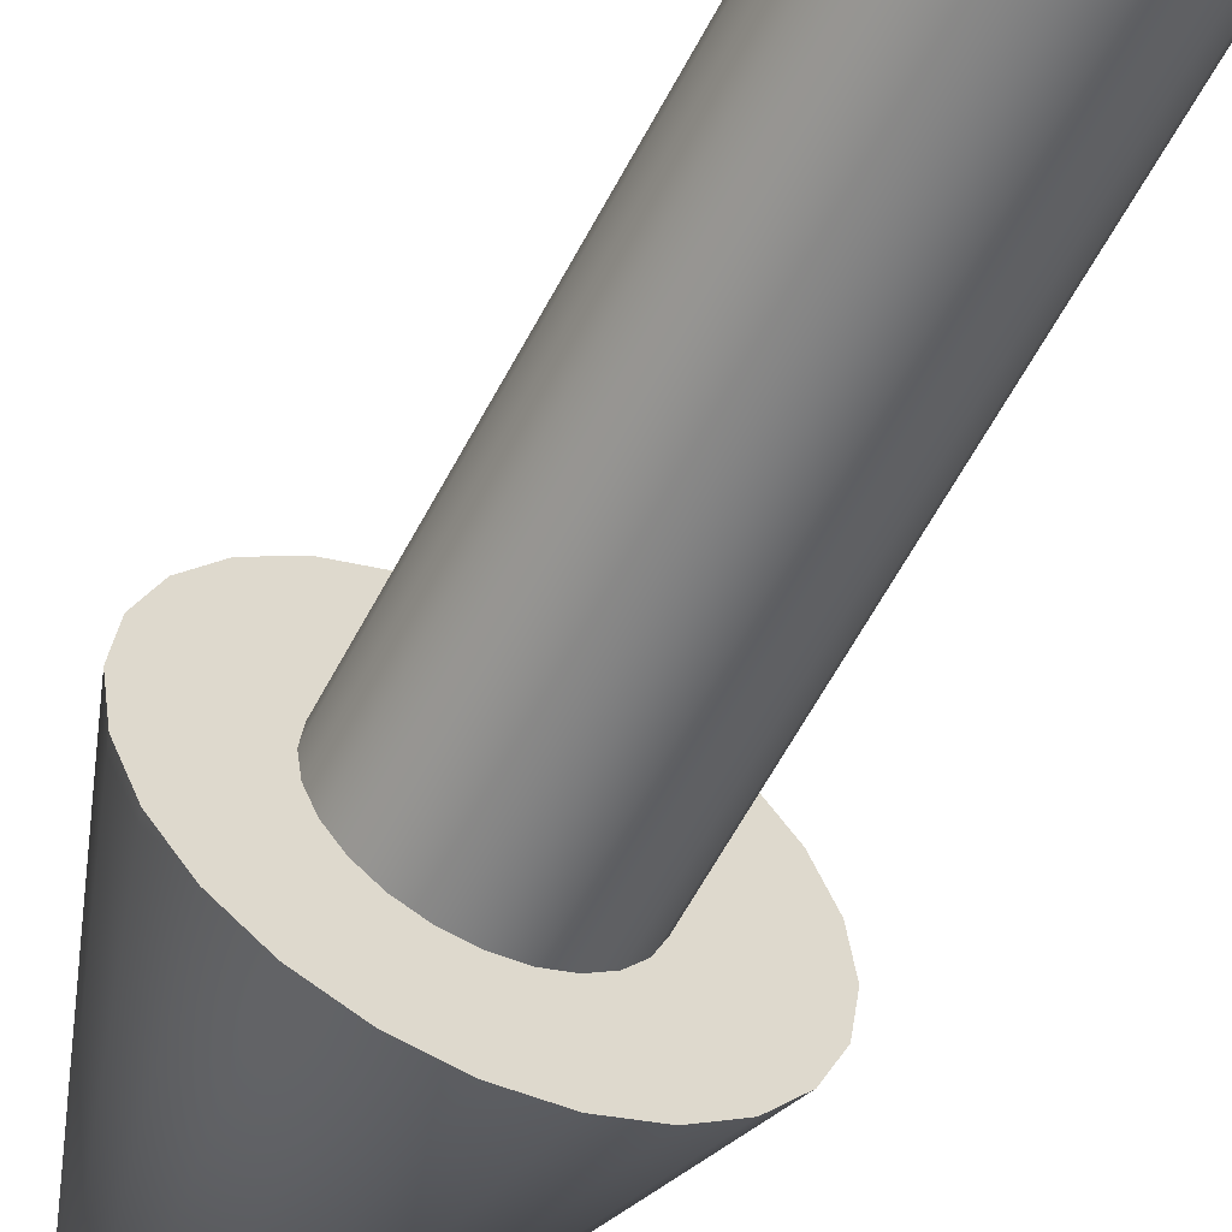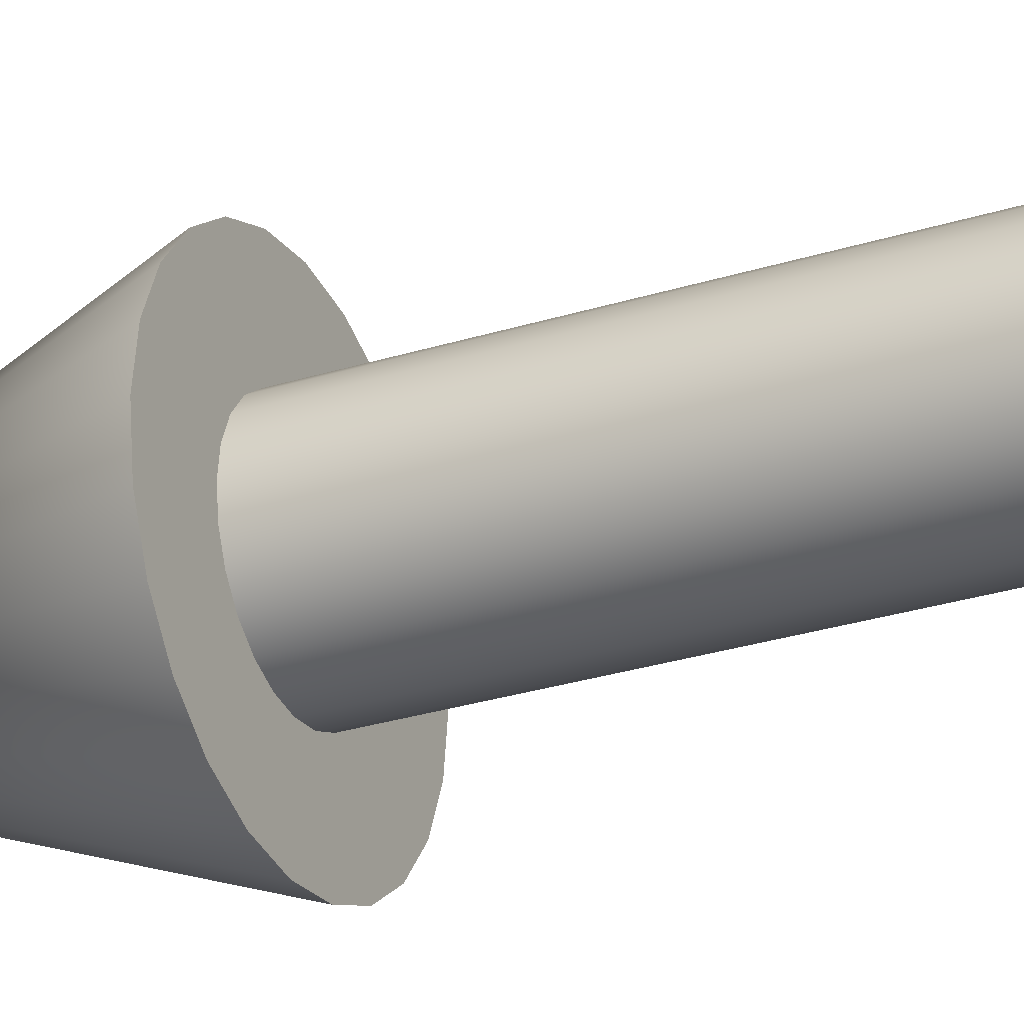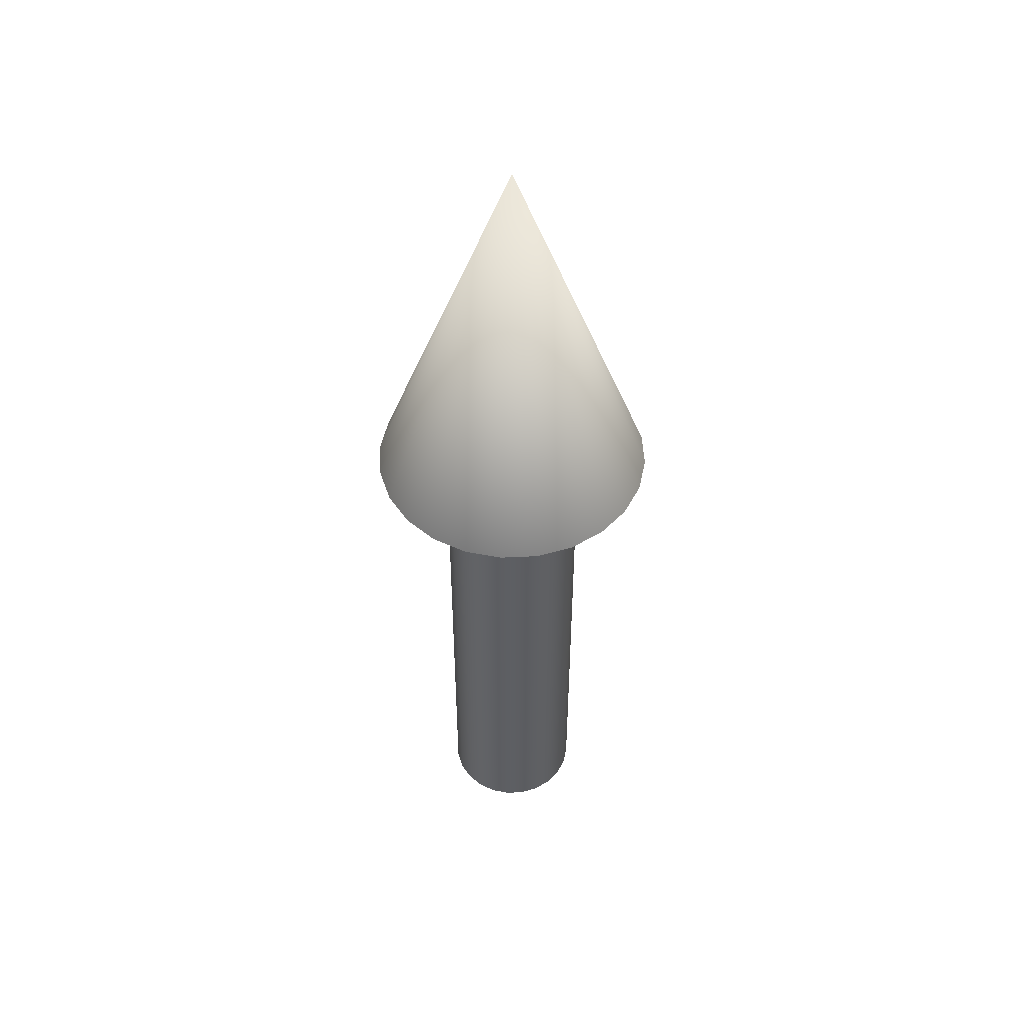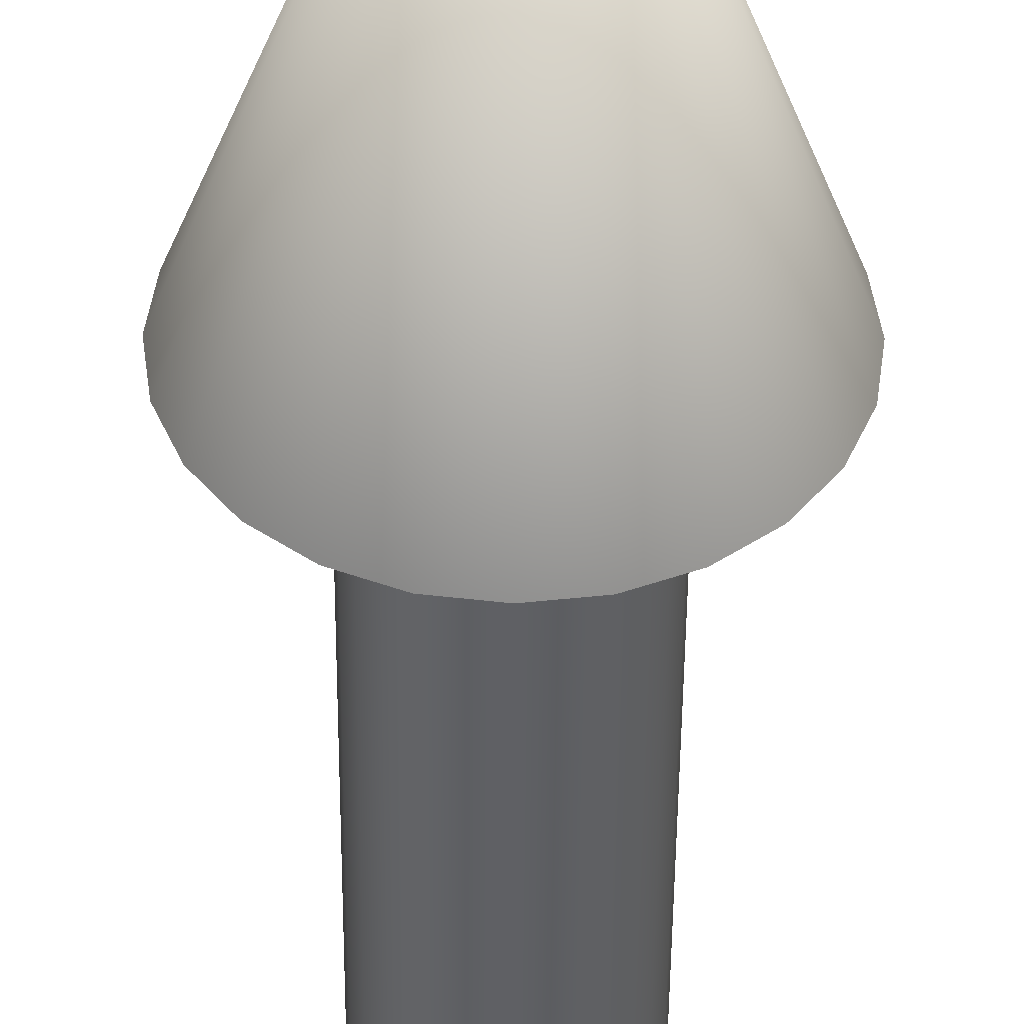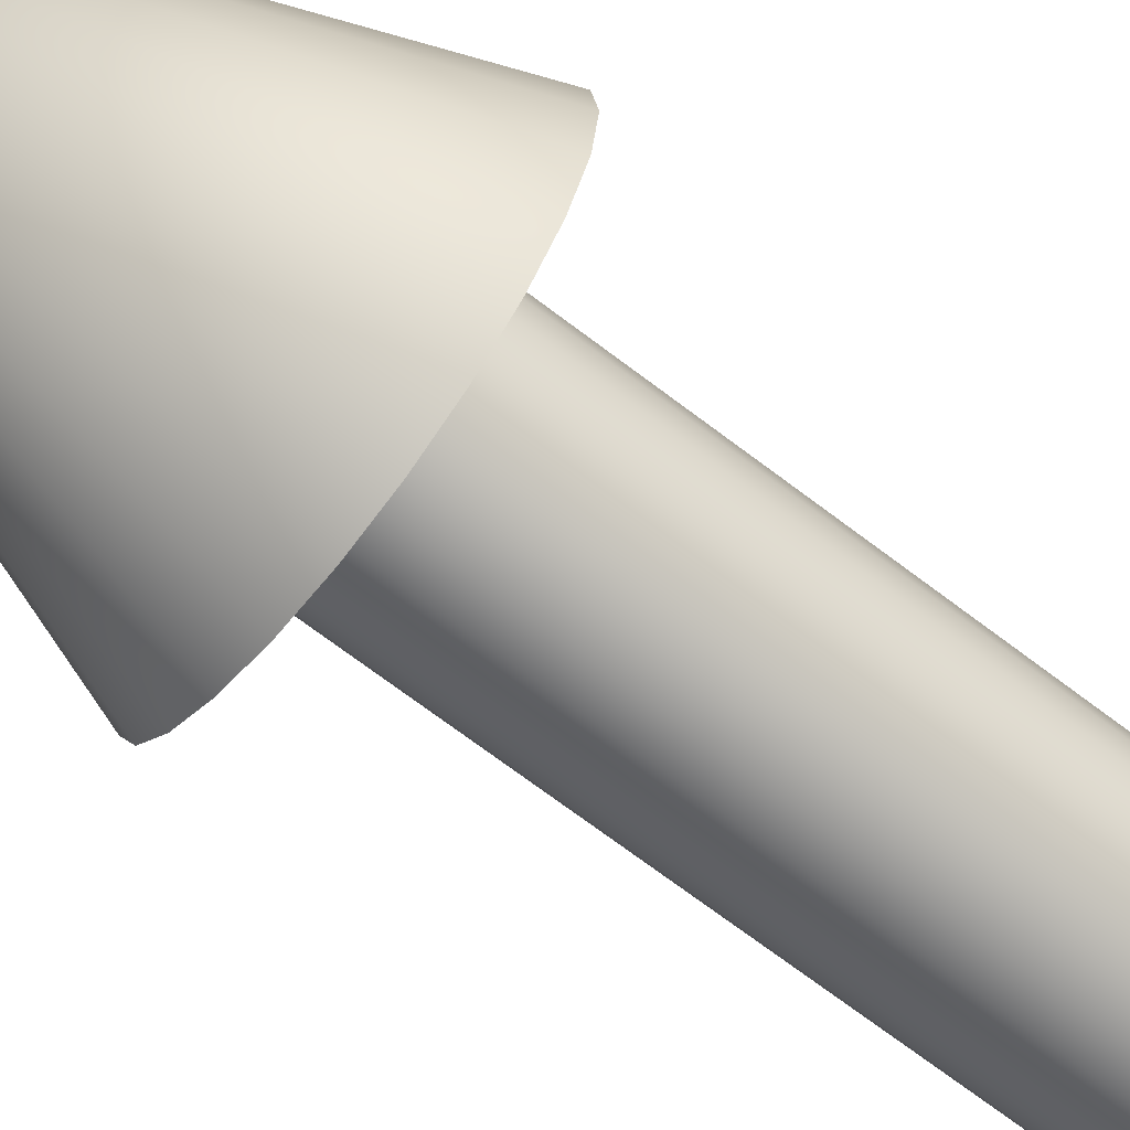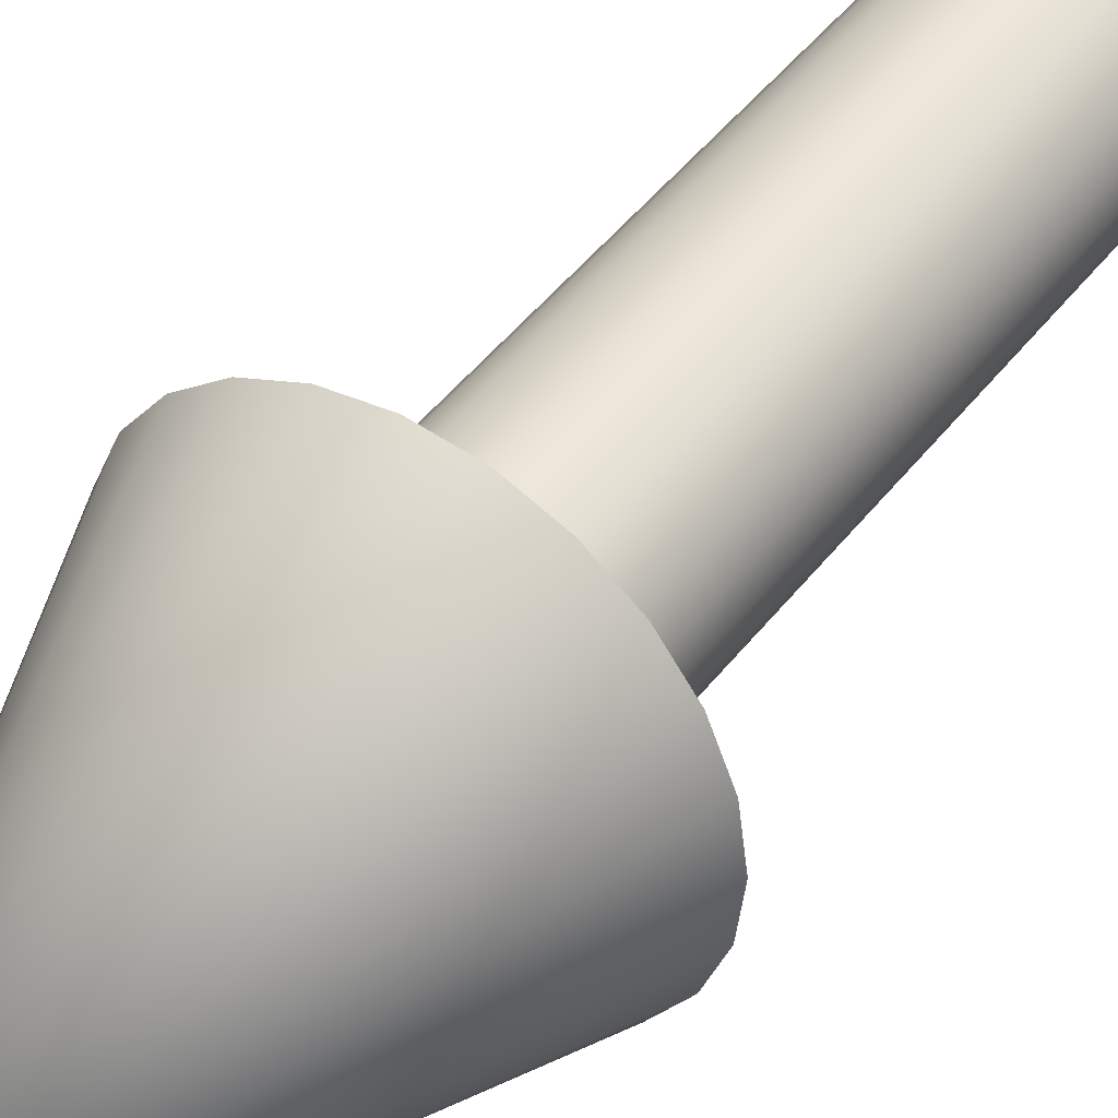
<metadata>
{"format":"obj","ext":"obj","renderer":"f3d","projection":"perspective","resolution":1024,"background":"white","views":[{"elev":-58.0,"azim":152.9,"up":"+Y"},{"elev":-29.6,"azim":114.6,"up":"+Y"},{"elev":49.6,"azim":94.5,"up":"+Z"},{"elev":-45.1,"azim":-0.4,"up":"+Y"},{"elev":-67.9,"azim":52.3,"up":"+Y"},{"elev":43.7,"azim":34.1,"up":"+Y"}]}
</metadata>
<code>
v 0.075 0 0
v 0.07244 0.01941 0
v 0.06495 0.0375 0
v 0.05303 0.05303 0
v 0.0375 0.06495 0
v 0.01941 0.07244 0
v 0 0.075 0
v -0.01941 0.07244 0
v -0.0375 0.06495 0
v -0.05303 0.05303 0
v -0.06495 0.0375 0
v -0.07244 0.01941 0
v -0.075 0 0
v -0.07244 -0.01941 0
v -0.06495 -0.0375 0
v -0.05303 -0.05303 0
v -0.0375 -0.06495 0
v -0.01941 -0.07244 0
v -0 -0.075 0
v 0.01941 -0.07244 0
v 0.0375 -0.06495 0
v 0.05303 -0.05303 0
v 0.06495 -0.0375 0
v 0.07244 -0.01941 0
v 0.075 0 0
v 0.07244 0.01941 0
v 0.06495 0.0375 0
v 0.05303 0.05303 0
v 0.0375 0.06495 0
v 0.01941 0.07244 0
v 0 0.075 0
v -0.01941 0.07244 0
v -0.0375 0.06495 0
v -0.05303 0.05303 0
v -0.06495 0.0375 0
v -0.07244 0.01941 0
v -0.075 0 0
v -0.07244 -0.01941 0
v -0.06495 -0.0375 0
v -0.05303 -0.05303 0
v -0.0375 -0.06495 0
v -0.01941 -0.07244 0
v -0 -0.075 0
v 0.01941 -0.07244 0
v 0.0375 -0.06495 0
v 0.05303 -0.05303 0
v 0.06495 -0.0375 0
v 0.07244 -0.01941 0
v 0.075 0 0.6
v 0.07244 0.01941 0.6
v 0.06495 0.0375 0.6
v 0.05303 0.05303 0.6
v 0.0375 0.06495 0.6
v 0.01941 0.07244 0.6
v 0 0.075 0.6
v -0.01941 0.07244 0.6
v -0.0375 0.06495 0.6
v -0.05303 0.05303 0.6
v -0.06495 0.0375 0.6
v -0.07244 0.01941 0.6
v -0.075 0 0.6
v -0.07244 -0.01941 0.6
v -0.06495 -0.0375 0.6
v -0.05303 -0.05303 0.6
v -0.0375 -0.06495 0.6
v -0.01941 -0.07244 0.6
v -0 -0.075 0.6
v 0.01941 -0.07244 0.6
v 0.0375 -0.06495 0.6
v 0.05303 -0.05303 0.6
v 0.06495 -0.0375 0.6
v 0.07244 -0.01941 0.6
v 0.075 0 0.6
v 0.07244 0.01941 0.6
v 0.06495 0.0375 0.6
v 0.05303 0.05303 0.6
v 0.0375 0.06495 0.6
v 0.01941 0.07244 0.6
v 0 0.075 0.6
v -0.01941 0.07244 0.6
v -0.0375 0.06495 0.6
v -0.05303 0.05303 0.6
v -0.06495 0.0375 0.6
v -0.07244 0.01941 0.6
v -0.075 0 0.6
v -0.07244 -0.01941 0.6
v -0.06495 -0.0375 0.6
v -0.05303 -0.05303 0.6
v -0.0375 -0.06495 0.6
v -0.01941 -0.07244 0.6
v -0 -0.075 0.6
v 0.01941 -0.07244 0.6
v 0.0375 -0.06495 0.6
v 0.05303 -0.05303 0.6
v 0.06495 -0.0375 0.6
v 0.07244 -0.01941 0.6
v 0.15 0 0.6
v 0.1449 0.03882 0.6
v 0.1299 0.075 0.6
v 0.1061 0.1061 0.6
v 0.075 0.1299 0.6
v 0.03882 0.1449 0.6
v 0 0.15 0.6
v -0.03882 0.1449 0.6
v -0.075 0.1299 0.6
v -0.1061 0.1061 0.6
v -0.1299 0.075 0.6
v -0.1449 0.03882 0.6
v -0.15 0 0.6
v -0.1449 -0.03882 0.6
v -0.1299 -0.075 0.6
v -0.1061 -0.1061 0.6
v -0.075 -0.1299 0.6
v -0.03882 -0.1449 0.6
v -0 -0.15 0.6
v 0.03882 -0.1449 0.6
v 0.075 -0.1299 0.6
v 0.1061 -0.1061 0.6
v 0.1299 -0.075 0.6
v 0.1449 -0.03882 0.6
v 0 0 1
v 0.15 0 0.6
v 0.1449 0.03882 0.6
v 0.1299 0.075 0.6
v 0.1061 0.1061 0.6
v 0.075 0.1299 0.6
v 0.03882 0.1449 0.6
v 0 0.15 0.6
v -0.03882 0.1449 0.6
v -0.075 0.1299 0.6
v -0.1061 0.1061 0.6
v -0.1299 0.075 0.6
v -0.1449 0.03882 0.6
v -0.15 0 0.6
v -0.1449 -0.03882 0.6
v -0.1299 -0.075 0.6
v -0.1061 -0.1061 0.6
v -0.075 -0.1299 0.6
v -0.03882 -0.1449 0.6
v -0 -0.15 0.6
v 0.03882 -0.1449 0.6
v 0.075 -0.1299 0.6
v 0.1061 -0.1061 0.6
v 0.1299 -0.075 0.6
v 0.1449 -0.03882 0.6
f 1 3 2
f 1 4 3
f 1 5 4
f 1 6 5
f 1 7 6
f 1 8 7
f 1 9 8
f 1 10 9
f 1 11 10
f 1 12 11
f 1 13 12
f 1 14 13
f 1 15 14
f 1 16 15
f 1 17 16
f 1 18 17
f 1 19 18
f 1 20 19
f 1 21 20
f 1 22 21
f 1 23 22
f 1 24 23
f 25 50 49
f 25 26 50
f 26 51 50
f 26 27 51
f 27 52 51
f 27 28 52
f 28 53 52
f 28 29 53
f 29 54 53
f 29 30 54
f 30 55 54
f 30 31 55
f 31 56 55
f 31 32 56
f 32 57 56
f 32 33 57
f 33 58 57
f 33 34 58
f 34 59 58
f 34 35 59
f 35 60 59
f 35 36 60
f 36 61 60
f 36 37 61
f 37 62 61
f 37 38 62
f 38 63 62
f 38 39 63
f 39 64 63
f 39 40 64
f 40 65 64
f 40 41 65
f 41 66 65
f 41 42 66
f 42 67 66
f 42 43 67
f 43 68 67
f 43 44 68
f 44 69 68
f 44 45 69
f 45 70 69
f 45 46 70
f 46 71 70
f 46 47 71
f 47 72 71
f 47 48 72
f 48 49 72
f 48 25 49
f 73 98 97
f 73 74 98
f 74 99 98
f 74 75 99
f 75 100 99
f 75 76 100
f 76 101 100
f 76 77 101
f 77 102 101
f 77 78 102
f 78 103 102
f 78 79 103
f 79 104 103
f 79 80 104
f 80 105 104
f 80 81 105
f 81 106 105
f 81 82 106
f 82 107 106
f 82 83 107
f 83 108 107
f 83 84 108
f 84 109 108
f 84 85 109
f 85 110 109
f 85 86 110
f 86 111 110
f 86 87 111
f 87 112 111
f 87 88 112
f 88 113 112
f 88 89 113
f 89 114 113
f 89 90 114
f 90 115 114
f 90 91 115
f 91 116 115
f 91 92 116
f 92 117 116
f 92 93 117
f 93 118 117
f 93 94 118
f 94 119 118
f 94 95 119
f 95 120 119
f 95 96 120
f 96 97 120
f 96 73 97
f 121 122 123
f 121 123 124
f 121 124 125
f 121 125 126
f 121 126 127
f 121 127 128
f 121 128 129
f 121 129 130
f 121 130 131
f 121 131 132
f 121 132 133
f 121 133 134
f 121 134 135
f 121 135 136
f 121 136 137
f 121 137 138
f 121 138 139
f 121 139 140
f 121 140 141
f 121 141 142
f 121 142 143
f 121 143 144
f 121 144 145
f 121 145 122

</code>
